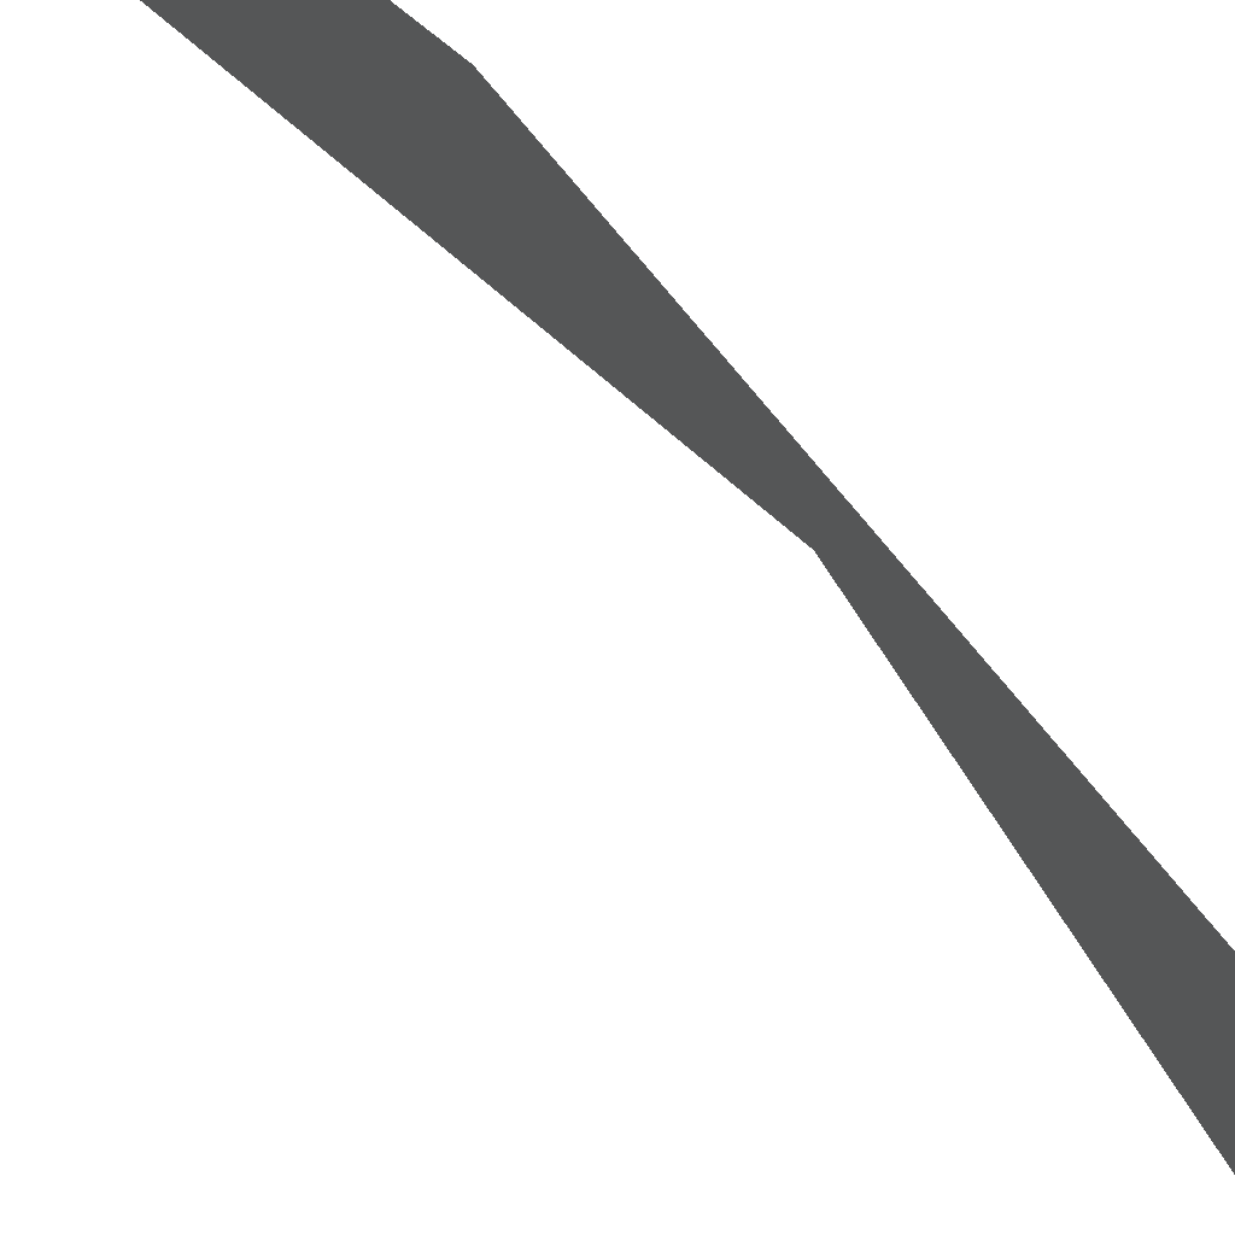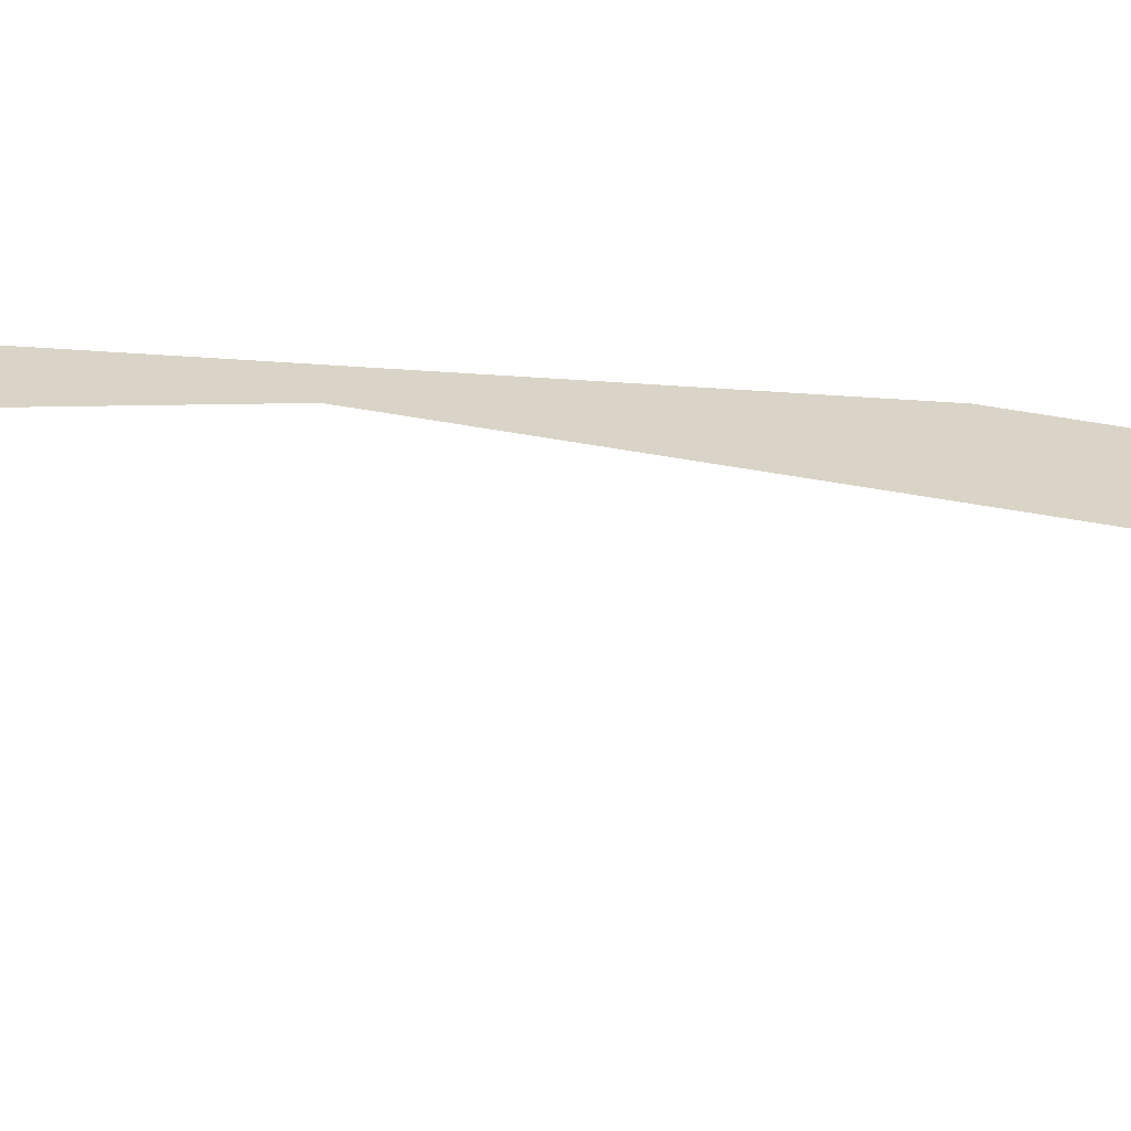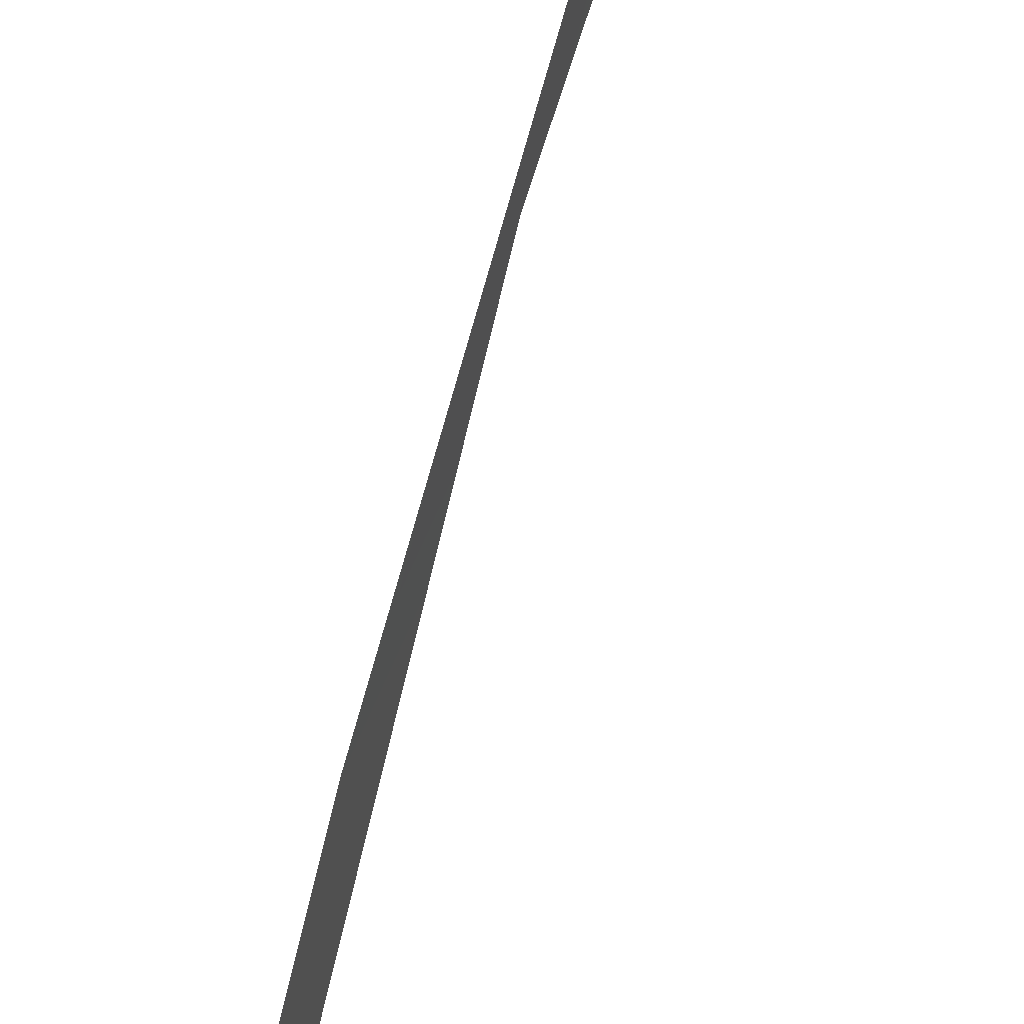
<metadata>
{"format":"obj","ext":"obj","renderer":"f3d","projection":"perspective","resolution":1024,"background":"white","views":[{"elev":43.2,"azim":-25.3,"up":"+Z"},{"elev":-68.3,"azim":90.0,"up":"+Z"},{"elev":74.2,"azim":-161.5,"up":"+Z"}]}
</metadata>
<code>
o mesh24/mesh24-geometry#mesh24-geometry
v -0.4384 0.4055 -0.1775
v -0.4227 0.1894 -0.1249
v -0.4246 0.2434 -0.1202
v -0.4192 0.1302 -0.115
v -0.4325 0.3552 -0.1482
v -0.4189 0.01373 -0.1421
f 1 2 3
f 3 2 1
f 3 2 4
f 4 2 3
f 1 3 5
f 5 3 1
f 2 6 4
f 4 6 2

</code>
